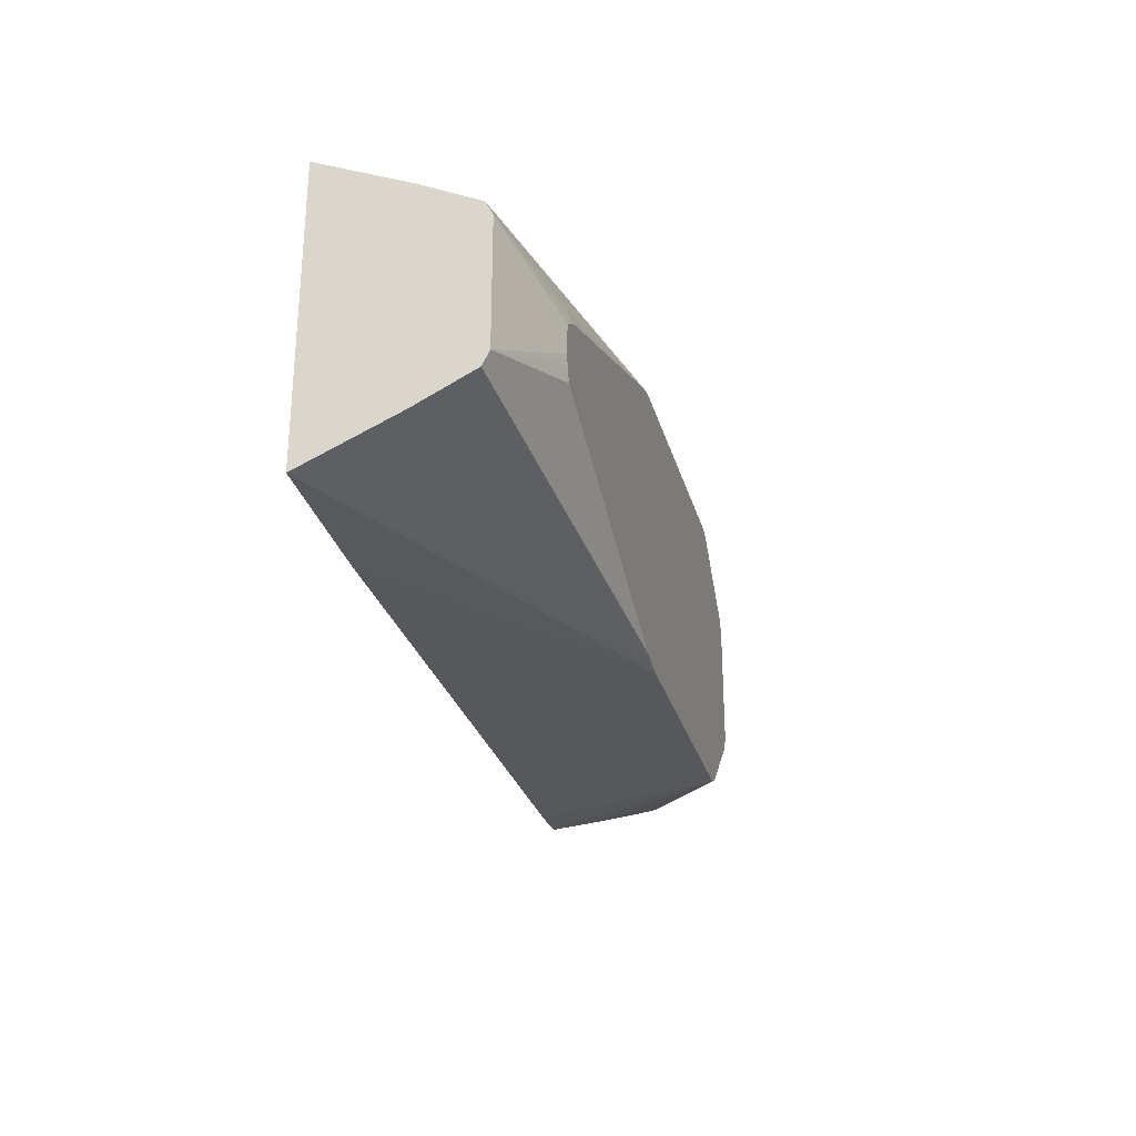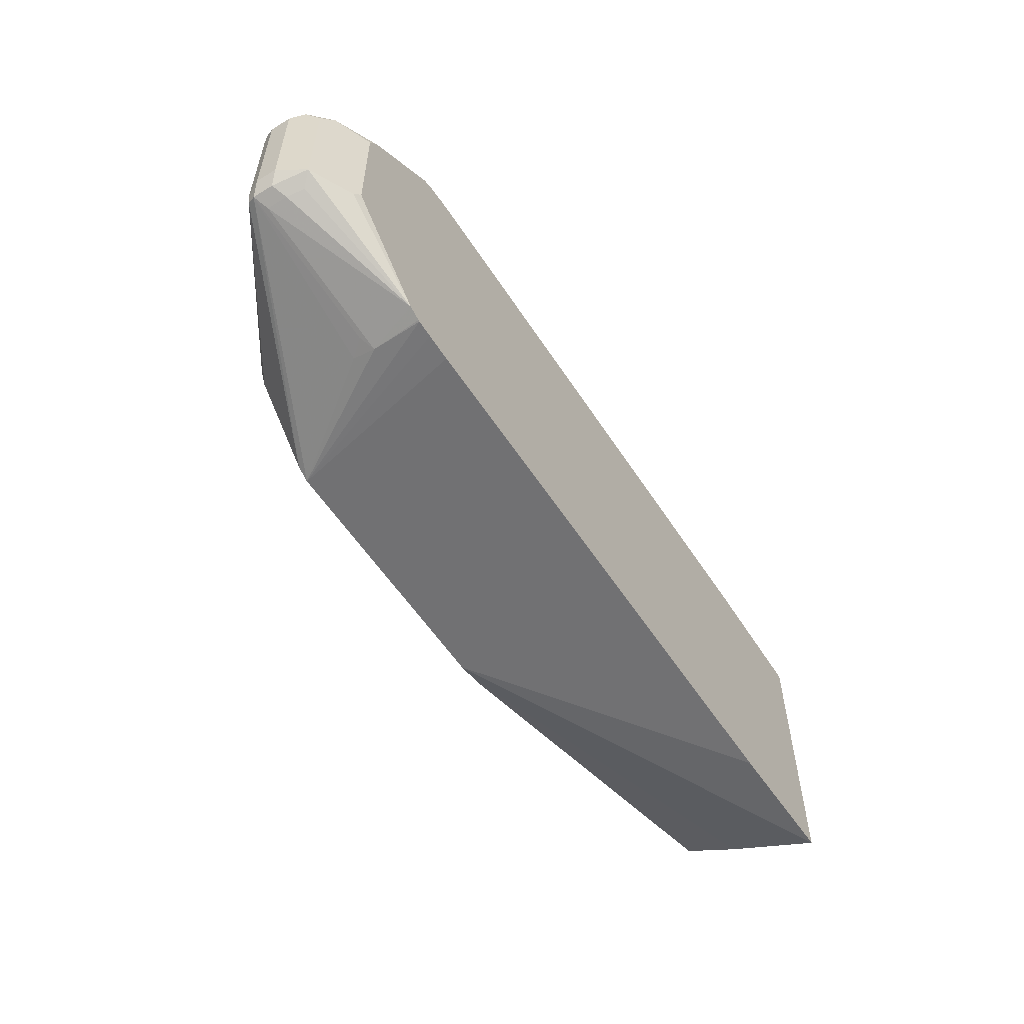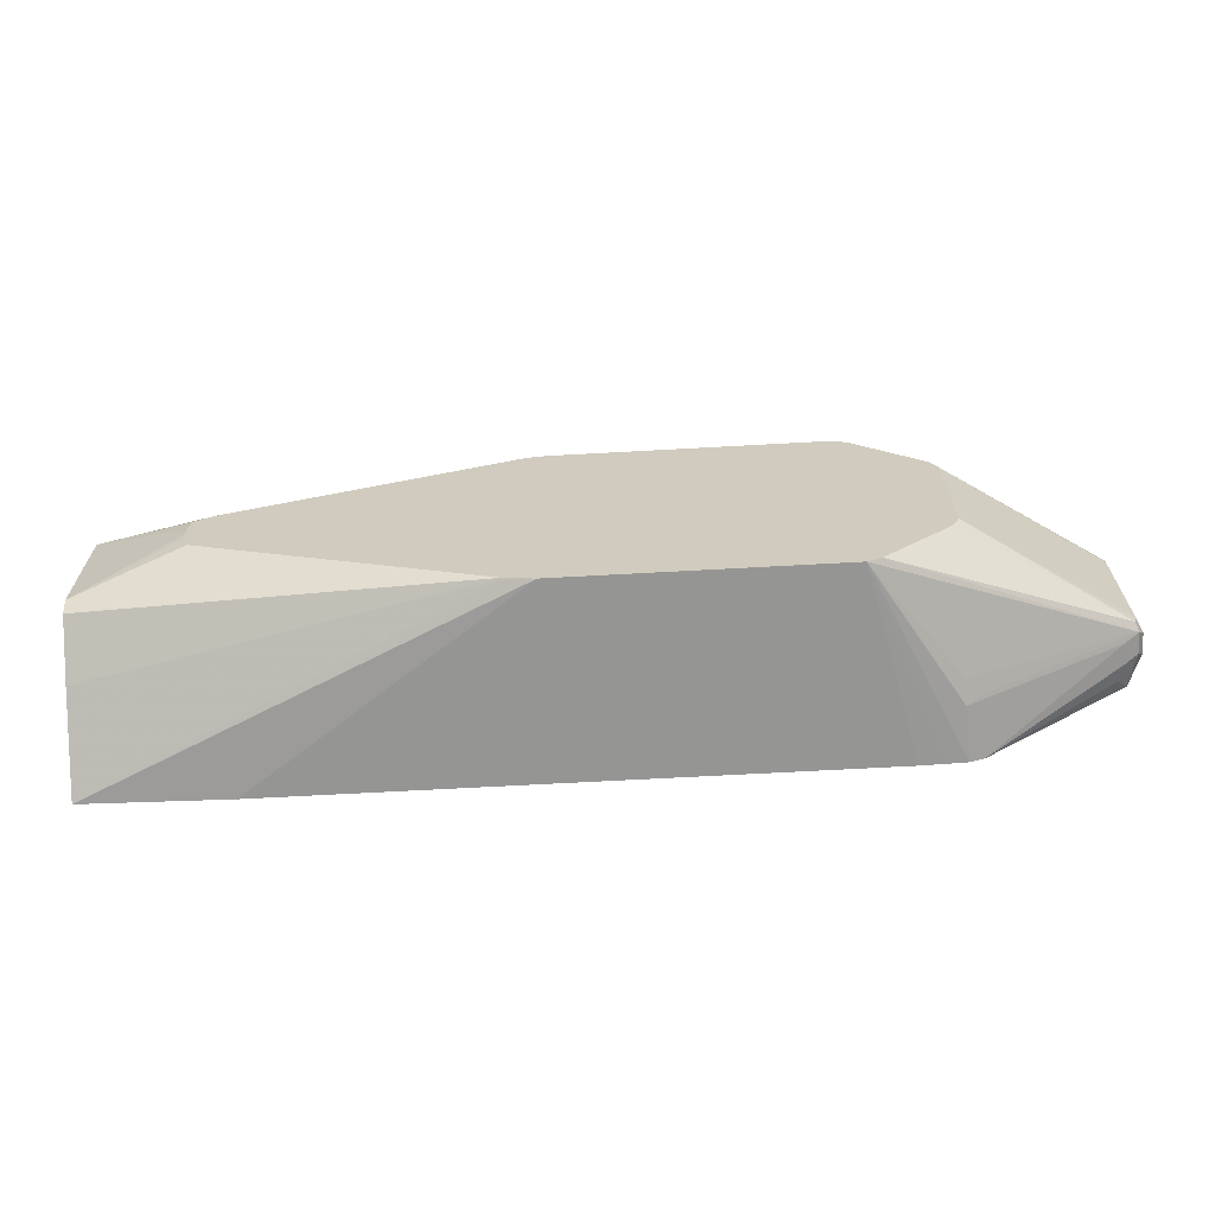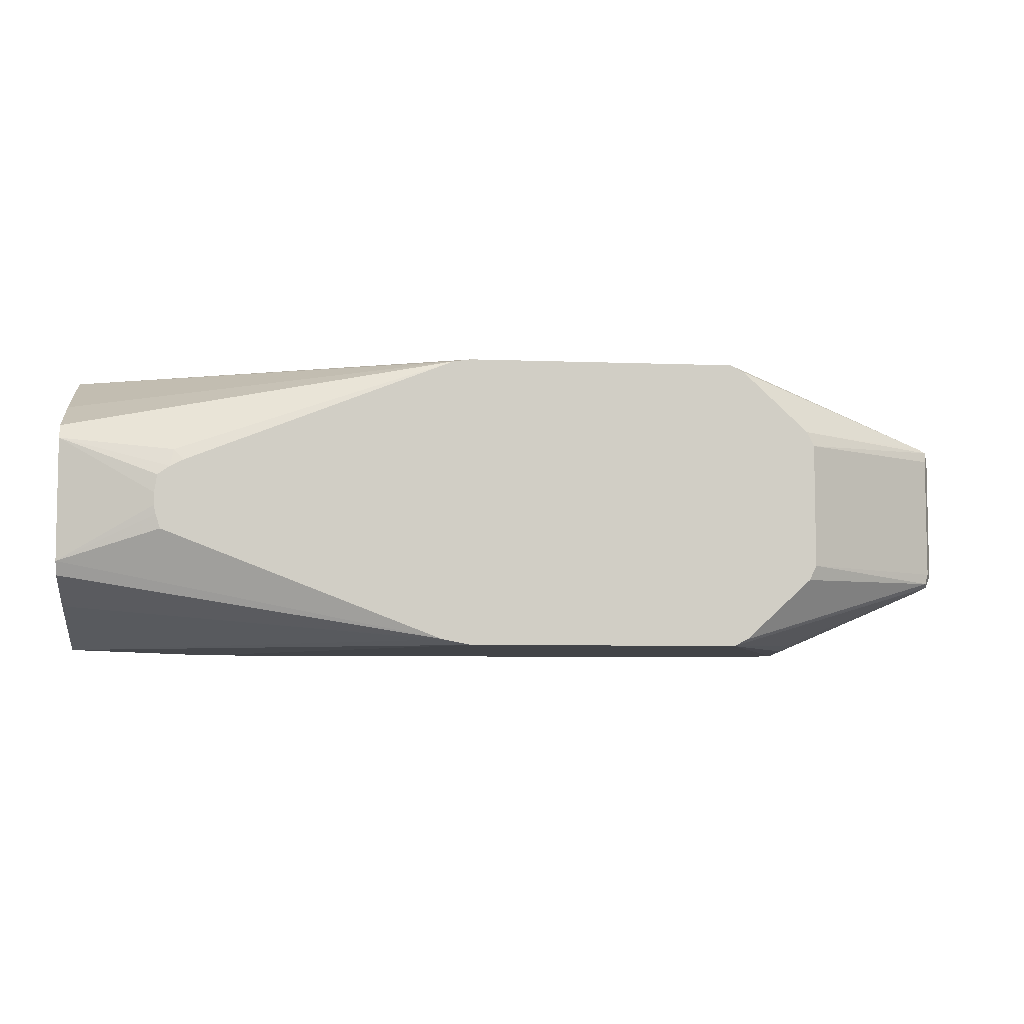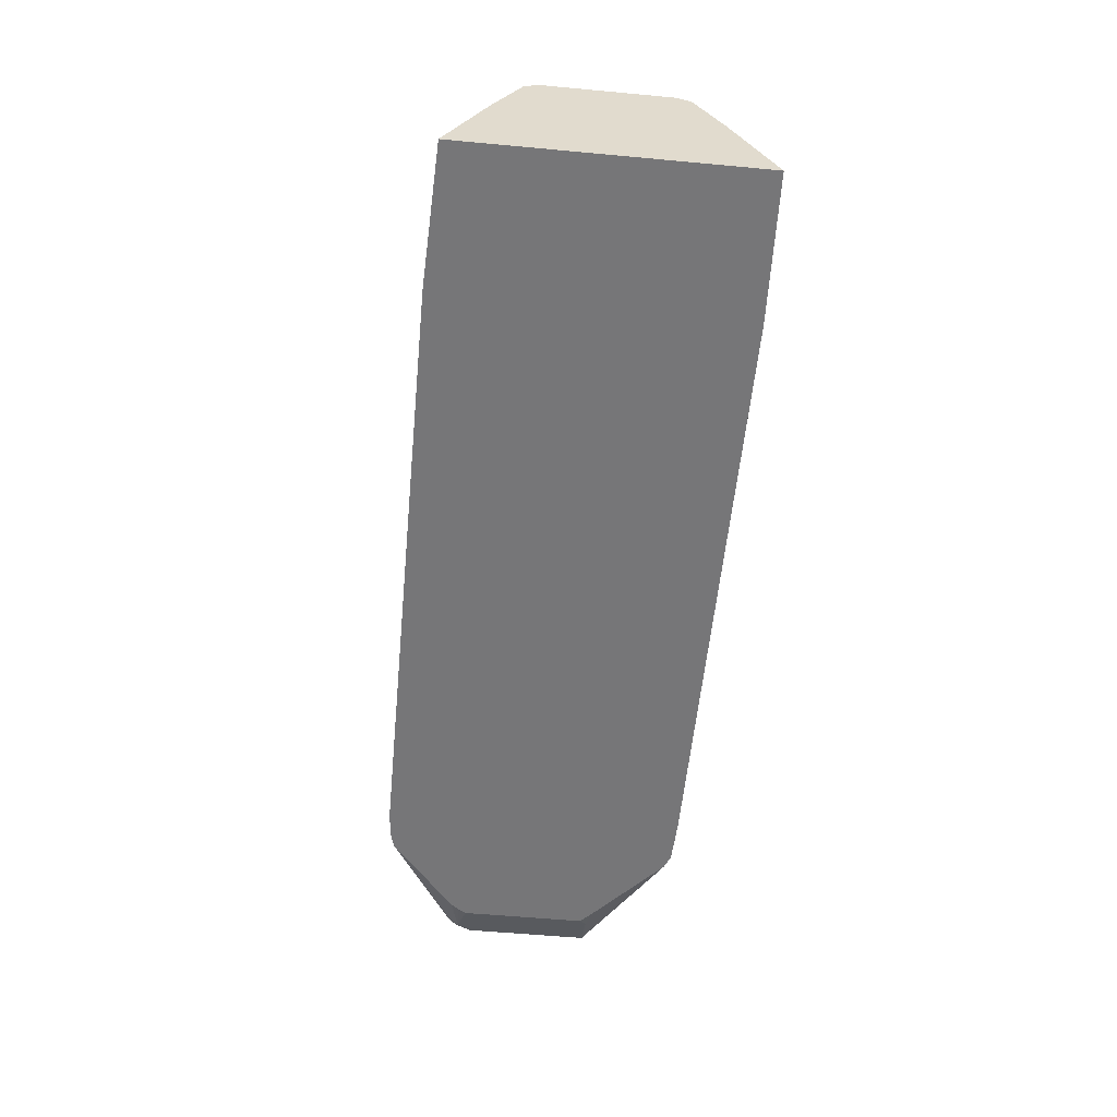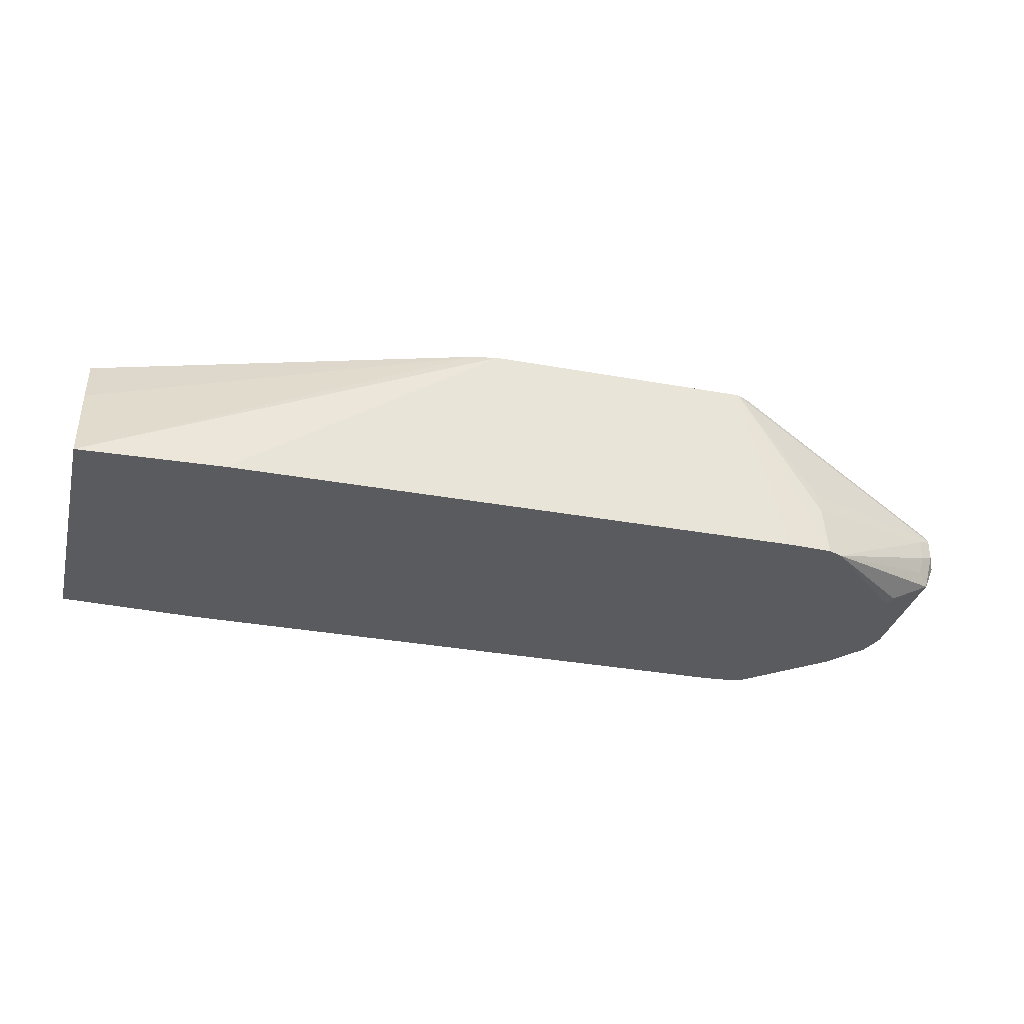
<metadata>
{"format":"obj","ext":"obj","renderer":"f3d","projection":"perspective","resolution":1024,"background":"white","views":[{"elev":-27.7,"azim":-75.5,"up":"+Y"},{"elev":-56.3,"azim":122.6,"up":"+Y"},{"elev":-65.8,"azim":3.2,"up":"+Y"},{"elev":-6.5,"azim":-6.7,"up":"+Y"},{"elev":-56.9,"azim":-95.5,"up":"+Z"},{"elev":-33.1,"azim":-14.1,"up":"+Z"}]}
</metadata>
<code>
v 0.6448 -0.1336 -0.2855
v 0.6686 -0.1327 -0.2855
v 0.6079 -0.129 -0.118
v 0.129 -0.1336 -0.2855
v 0.6839 -0.132 -0.2855
v 0.6202 -0.1228 -0.118
v 0.3685 -0.129 -0.118
v 0.6816 -0.129 -0.2395
v 0.6816 -0.1244 -0.2188
v 0.8229 -0.06754 -0.2149
v 0.001447 -0.1289 -0.2855
v 0.6853 -0.1316 -0.2855
v 0.8198 -0.06448 -0.2072
v 0.6792 -0.06848 -0.118
v 0.3426 -0.1239 -0.118
v 0.3408 -0.1244 -0.1198
v 0.6968 -0.1269 -0.2855
v 0.8106 -0.07368 -0.2211
v 0.6939 -0.1228 -0.2333
v 0.8229 -0.06754 -0.2333
v 0.829 -0.05525 -0.2211
v 0.8229 -0.05525 -0.2088
v 0.001447 -0.09211 -0.2026
v 0.001447 0.1289 -0.2855
v 0.6854 -0.05525 -0.118
v 0.09429 -0.02821 -0.118
v 0.001447 -0.05525 -0.1474
v 0.001447 -0.06754 -0.1535
v 0.7646 -0.06445 -0.2855
v 0.7799 -0.06139 -0.2825
v 0.8167 -0.06139 -0.2641
v 0.8075 -0.07062 -0.2548
v 0.8106 -0.07368 -0.2395
v 0.829 -0.05525 -0.2395
v 0.8198 -0.06448 -0.2487
v 0.829 0.05525 -0.2211
v 0.8244 0.06448 -0.2119
v 0.8229 0.05525 -0.2088
v 0.1244 0.1336 -0.2855
v 0.001447 0.09211 -0.2026
v 0.3522 0.1268 -0.118
v 0.3685 0.129 -0.118
v 0.6854 0.05525 -0.118
v 0.09016 -0.01556 -0.118
v 0.001447 0.05525 -0.1474
v 0.08838 -0.007478 -0.118
v 0.7738 -0.0553 -0.2855
v 0.7922 -0.05525 -0.2763
v 0.8167 0.0491 -0.2641
v 0.8229 -0.0491 -0.2518
v 0.829 0.05525 -0.2395
v 0.8229 0.06754 -0.2395
v 0.8229 0.06754 -0.2211
v 0.8106 0.07368 -0.2211
v 0.8167 0.06754 -0.2088
v 0.6789 0.06816 -0.118
v 0.6528 0.1336 -0.2855
v 0.001447 0.07232 -0.1631
v 0.001447 0.06754 -0.1535
v 0.1044 0.04298 -0.1228
v 0.114 0.03342 -0.118
v 0.6079 0.129 -0.118
v 0.08838 0.003739 -0.118
v 0.09081 0.01977 -0.118
v 0.1017 0.02727 -0.118
v 0.7738 0.05522 -0.2855
v 0.7922 0.05525 -0.2763
v 0.8229 0.06139 -0.2518
v 0.8044 0.06139 -0.2702
v 0.8198 0.06908 -0.2487
v 0.8106 0.07368 -0.2395
v 0.6954 0.1274 -0.2855
v 0.6816 0.129 -0.2395
v 0.6839 0.1244 -0.2211
v 0.6202 0.1228 -0.118
v 0.658 0.1333 -0.2855
v 0.6686 0.1327 -0.2855
v 0.7692 0.06275 -0.2855
v 0.8013 0.06908 -0.2671
v 0.7645 0.06908 -0.2855
v 0.6816 0.1315 -0.2855
f 34 50 68
f 31 35 32
f 39 42 62
f 31 50 34
f 31 68 50
f 31 49 68
f 31 34 35
f 34 68 51
f 37 53 54
f 37 51 52
f 37 52 53
f 37 54 55
f 37 55 56
f 37 56 43
f 31 67 49
f 37 43 38
f 36 51 37
f 31 48 67
f 22 43 25
f 30 47 31
f 20 35 34
f 39 62 57
f 21 34 51
f 21 51 36
f 21 36 37
f 21 37 22
f 22 37 38
f 31 47 48
f 22 38 43
f 24 41 42
f 24 42 39
f 26 44 27
f 27 44 46
f 27 46 63
f 27 63 45
f 29 47 30
f 24 40 41
f 40 58 41
f 62 74 73
f 41 59 45
f 57 62 76
f 60 65 61
f 62 73 77
f 62 77 76
f 66 78 69
f 66 69 67
f 68 69 79
f 55 75 56
f 68 79 70
f 69 80 72
f 69 72 79
f 70 79 72
f 70 72 71
f 72 81 73
f 73 81 77
f 20 32 35
f 69 78 80
f 55 62 75
f 54 62 55
f 54 74 62
f 41 45 60
f 41 60 61
f 45 63 64
f 45 64 65
f 45 65 60
f 47 66 67
f 47 67 48
f 49 67 69
f 49 69 68
f 51 68 52
f 52 68 70
f 52 70 53
f 53 70 54
f 54 70 71
f 54 71 72
f 54 72 73
f 54 73 74
f 41 58 59
f 20 33 32
f 1 77 81
f 17 32 33
f 3 6 14
f 3 14 25
f 3 25 43
f 3 43 56
f 3 56 75
f 3 75 62
f 3 62 42
f 2 5 3
f 3 42 41
f 3 61 65
f 3 65 64
f 3 64 63
f 3 63 46
f 3 46 44
f 3 44 26
f 3 26 15
f 3 41 61
f 3 15 7
f 1 5 2
f 1 17 12
f 1 2 3
f 1 3 7
f 17 33 18
f 1 4 11
f 1 11 24
f 1 24 39
f 1 39 57
f 1 12 5
f 1 57 76
f 1 81 72
f 1 72 80
f 1 80 78
f 1 78 66
f 1 66 47
f 1 47 29
f 1 29 17
f 1 76 77
f 3 5 8
f 1 7 4
f 3 9 10
f 11 23 28
f 11 28 27
f 11 27 45
f 11 45 59
f 11 59 58
f 11 58 40
f 11 40 24
f 11 16 23
f 13 22 25
f 15 26 27
f 15 27 28
f 15 28 23
f 15 23 16
f 17 29 30
f 17 31 32
f 3 8 9
f 13 25 14
f 10 22 13
f 17 30 31
f 10 34 21
f 10 21 22
f 4 7 11
f 5 12 8
f 6 10 13
f 6 13 14
f 7 15 16
f 7 16 11
f 8 12 17
f 3 10 6
f 8 18 10
f 8 10 19
f 8 19 9
f 9 19 10
f 10 18 33
f 10 33 20
f 8 17 18
f 10 20 34

</code>
